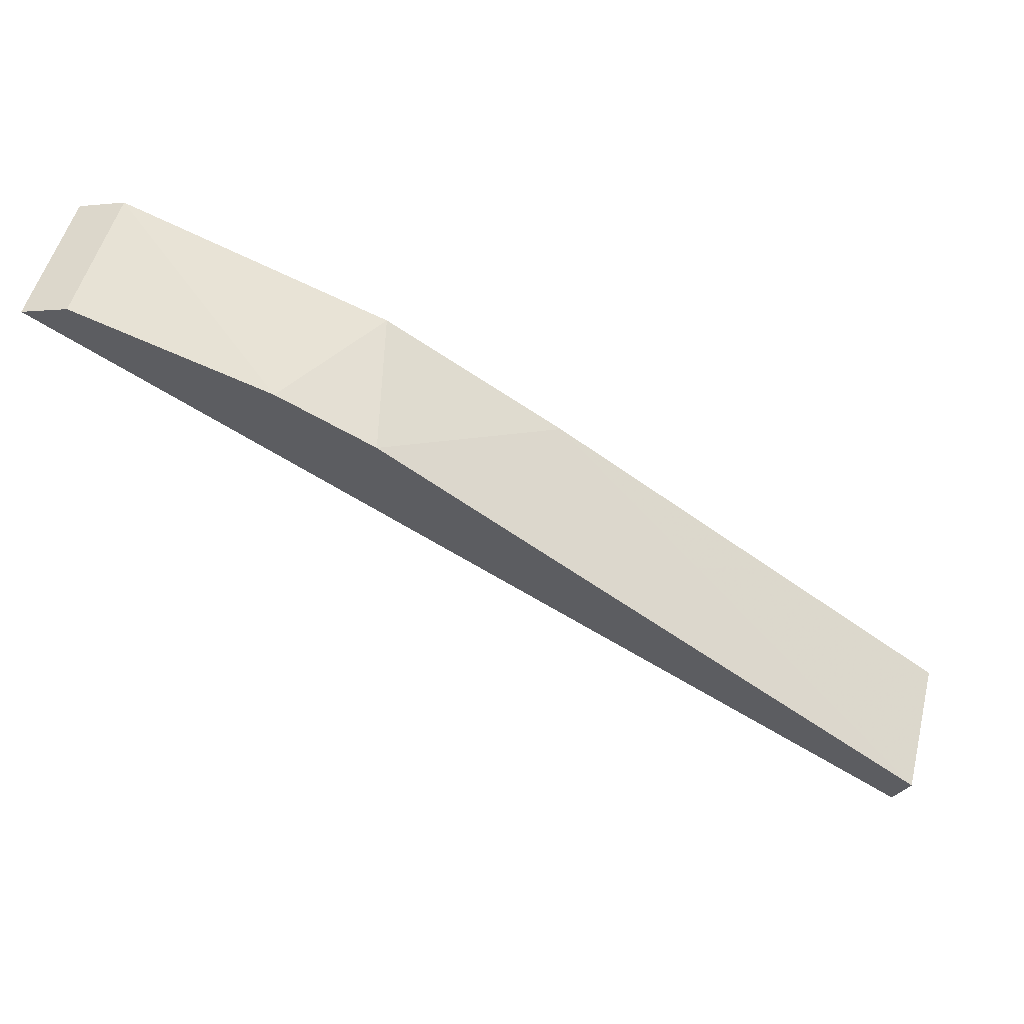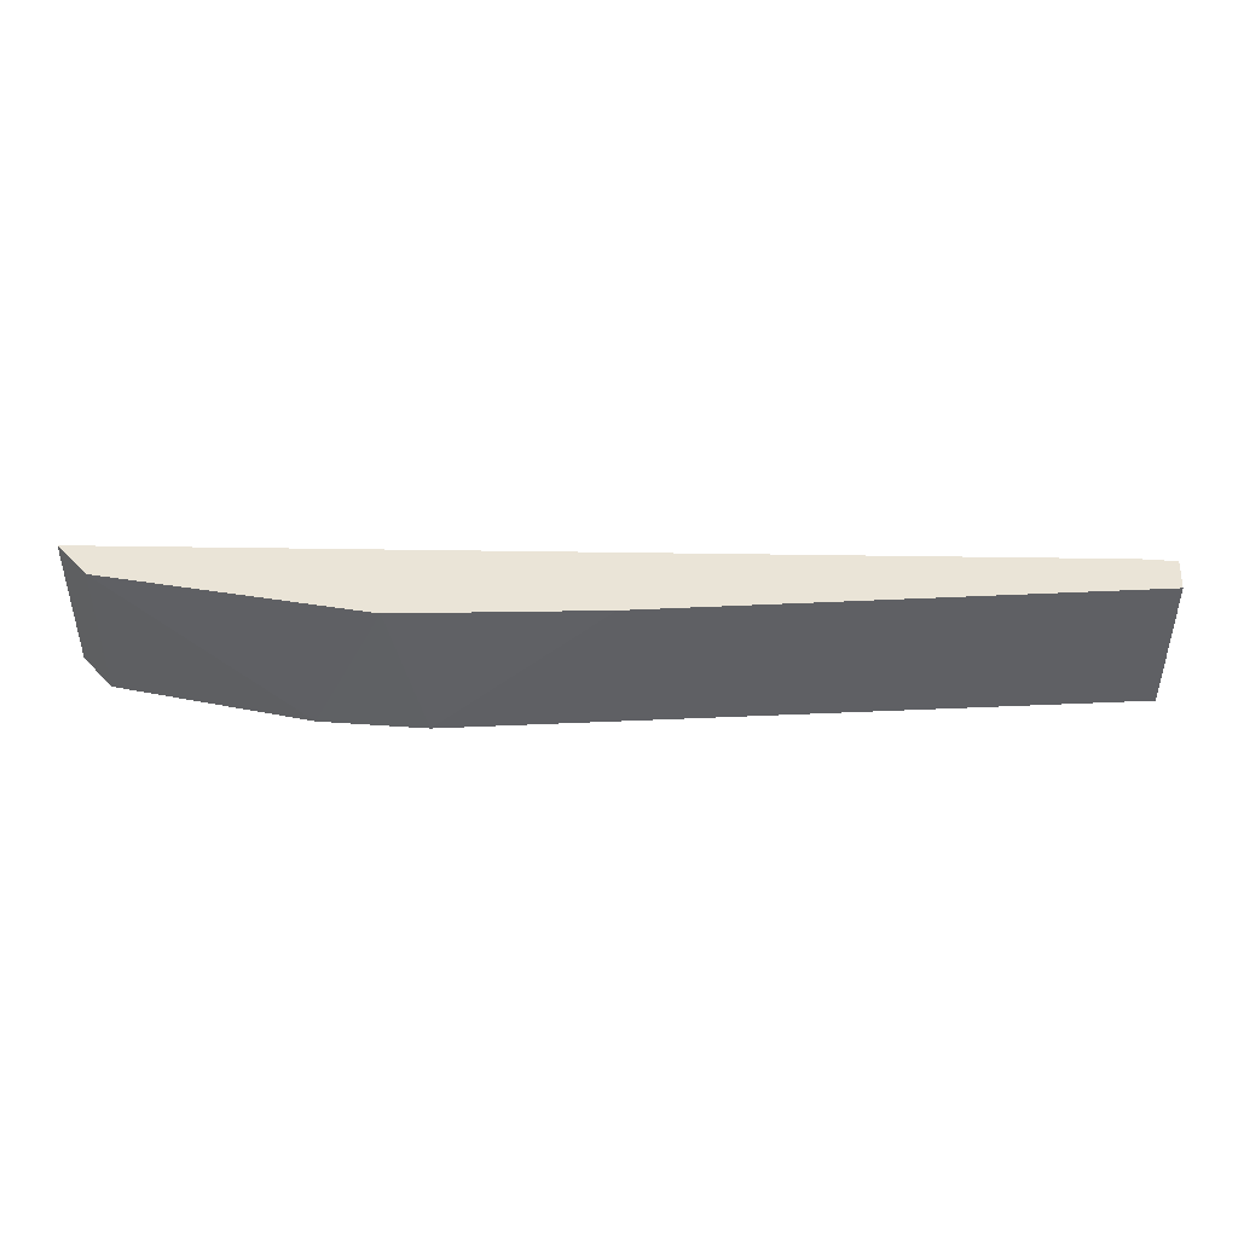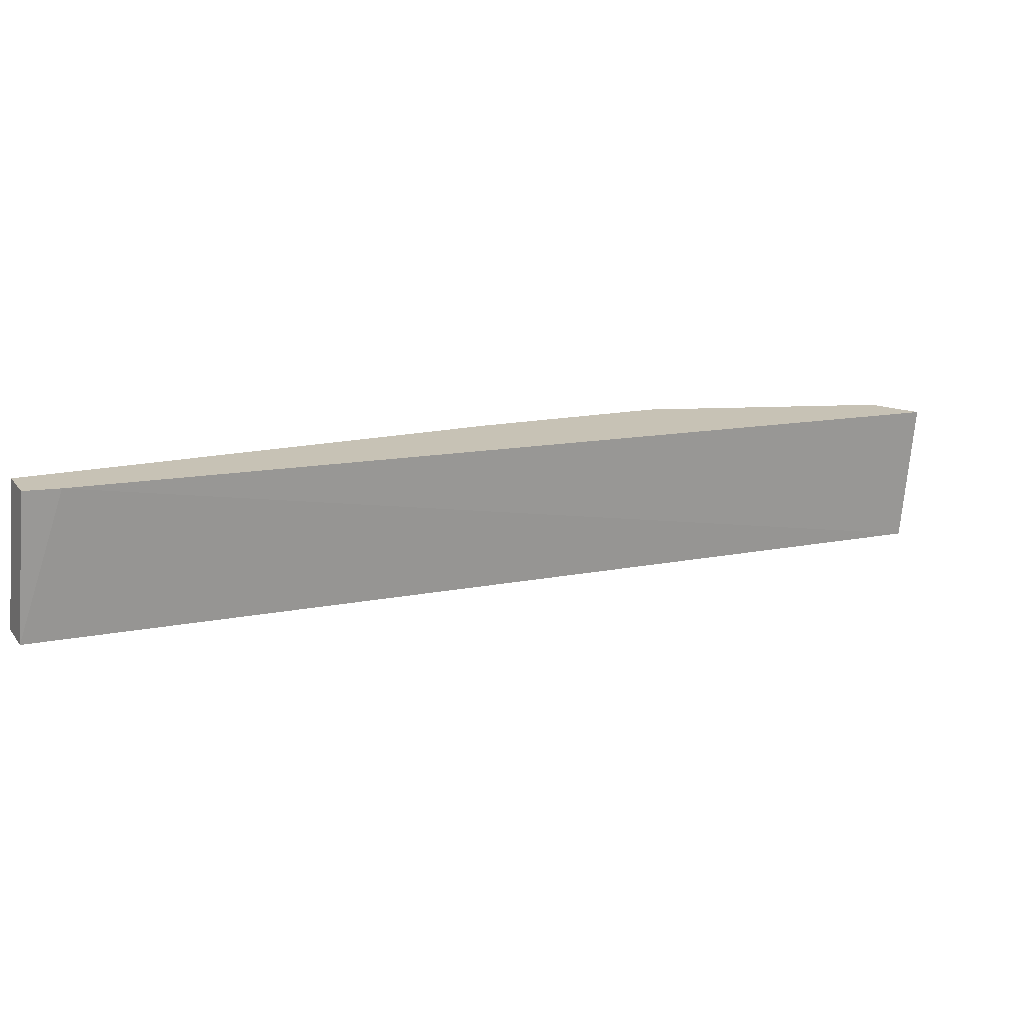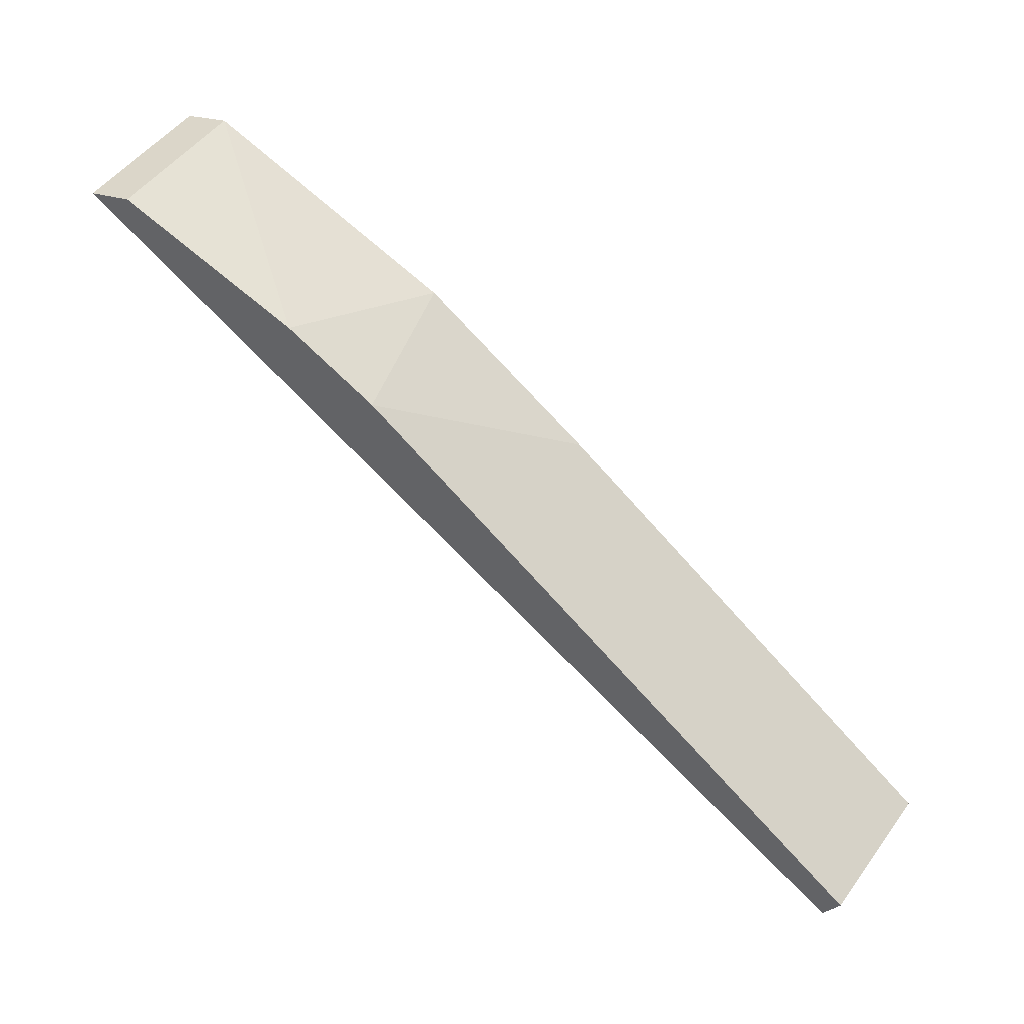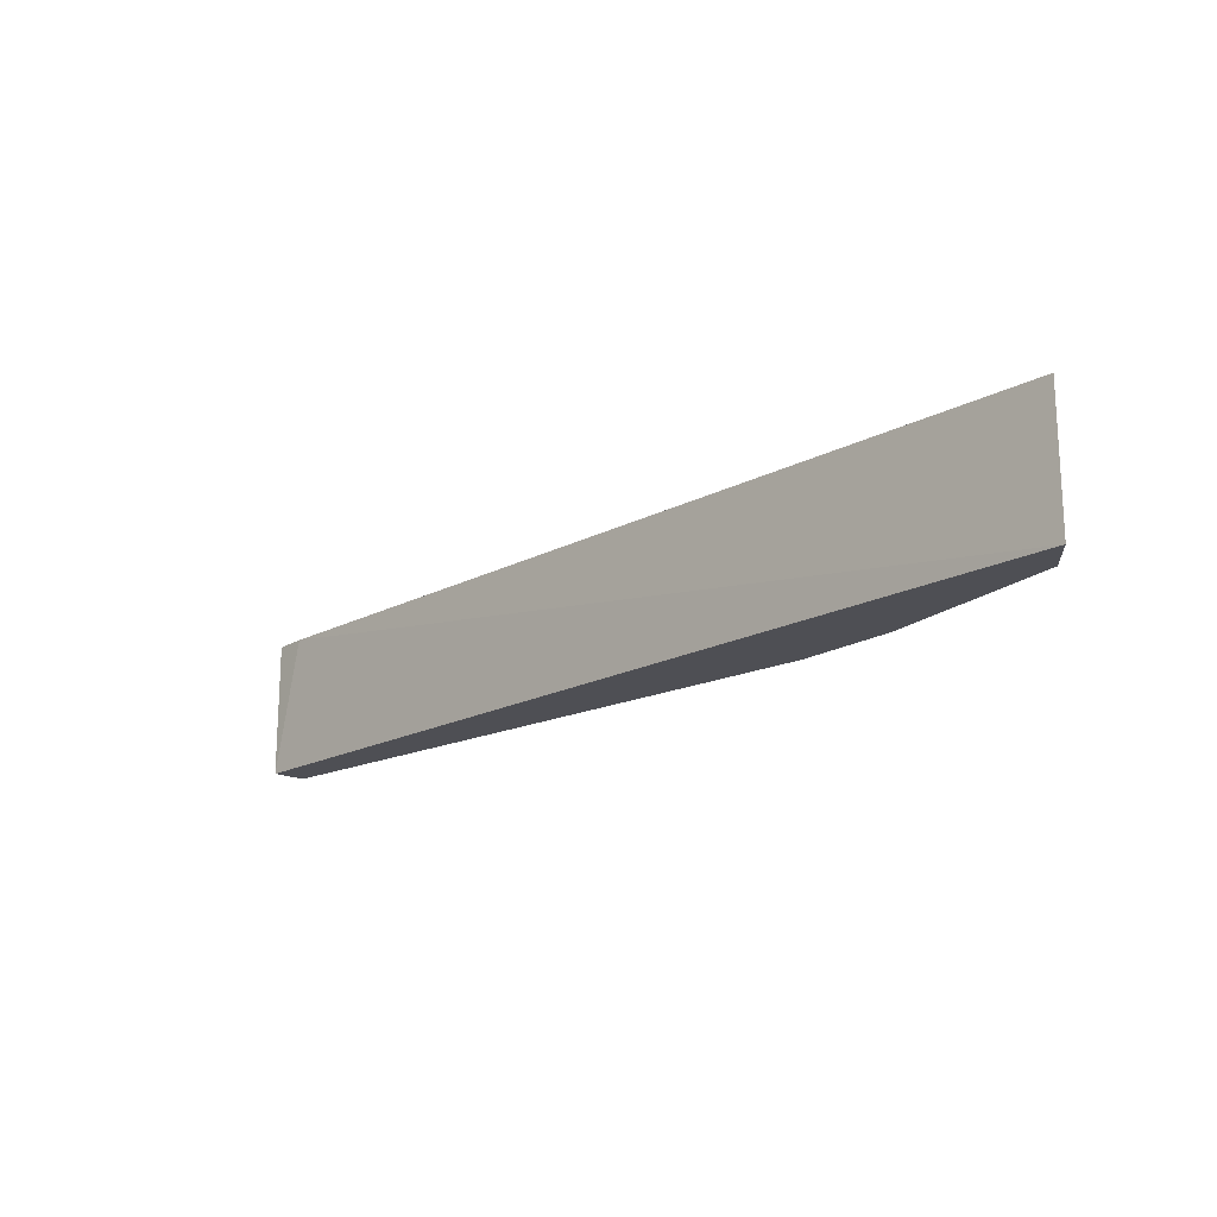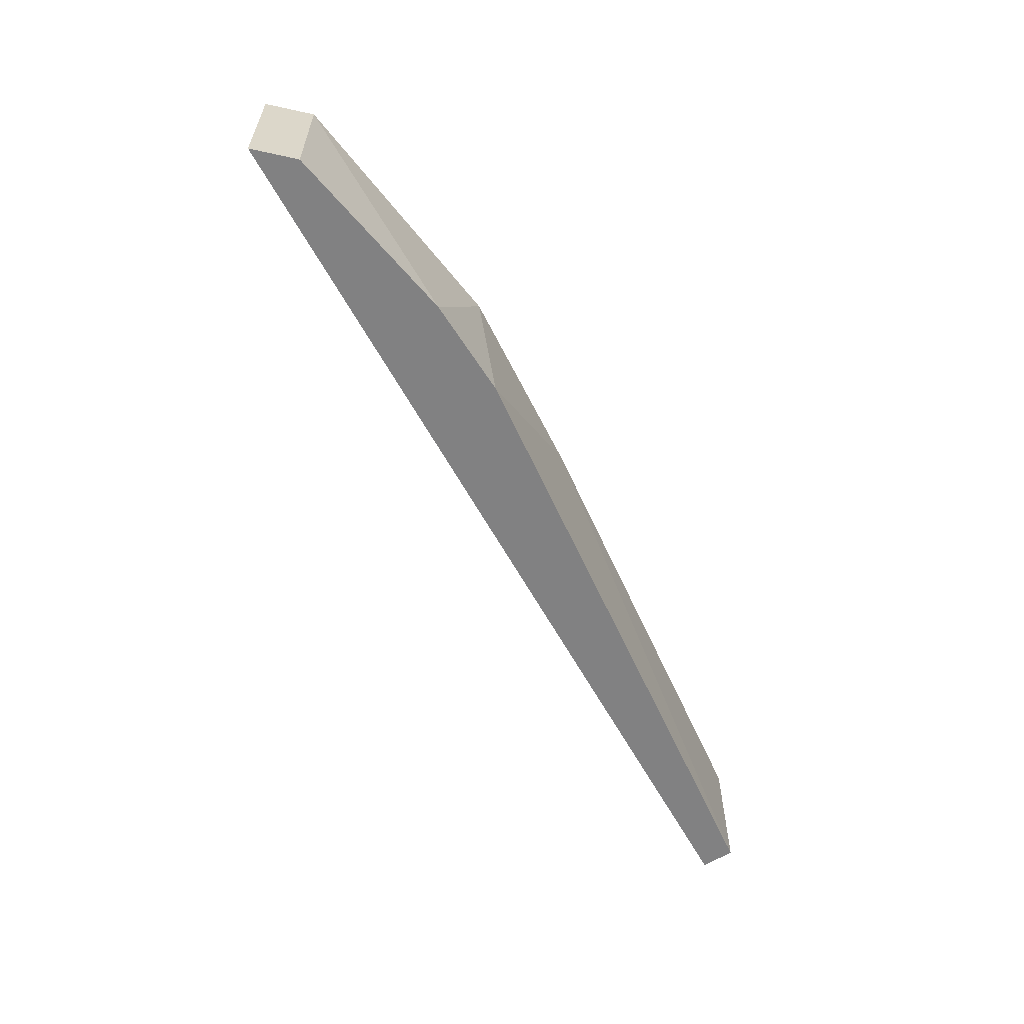
<metadata>
{"format":"obj","ext":"obj","renderer":"f3d","projection":"perspective","resolution":1024,"background":"white","views":[{"elev":52.2,"azim":14.3,"up":"+Z"},{"elev":43.7,"azim":31.4,"up":"+Y"},{"elev":-71.4,"azim":175.2,"up":"+Z"},{"elev":49.9,"azim":34.9,"up":"+Z"},{"elev":-18.4,"azim":-104.3,"up":"+Y"},{"elev":-60.4,"azim":-31.2,"up":"+Y"}]}
</metadata>
<code>
v 0.2634 0.2606 0.5424
v 0.3771 0.2321 0.4572
v 0.3771 0.2606 0.4572
v 0.2034 0.2321 0.5582
v 0.2698 0.2321 0.5393
v 0.2034 0.2606 0.5582
v 0.3803 0.2606 0.4635
v 0.3803 0.2321 0.4635
v 0.2129 0.2321 0.5614
v 0.2129 0.2606 0.5614
v 0.2981 0.2606 0.5203
v 0.2508 0.2321 0.5488
v 0.3708 0.2606 0.4603
f 4 6 13
f 4 2 5
f 1 3 6
f 3 1 7
f 2 3 7
f 5 2 8
f 2 7 8
f 4 5 9
f 6 4 9
f 6 9 10
f 1 6 10
f 1 5 11
f 7 1 11
f 5 8 11
f 8 7 11
f 5 1 12
f 9 5 12
f 10 9 12
f 1 10 12
f 3 2 13
f 2 4 13
f 6 3 13

</code>
